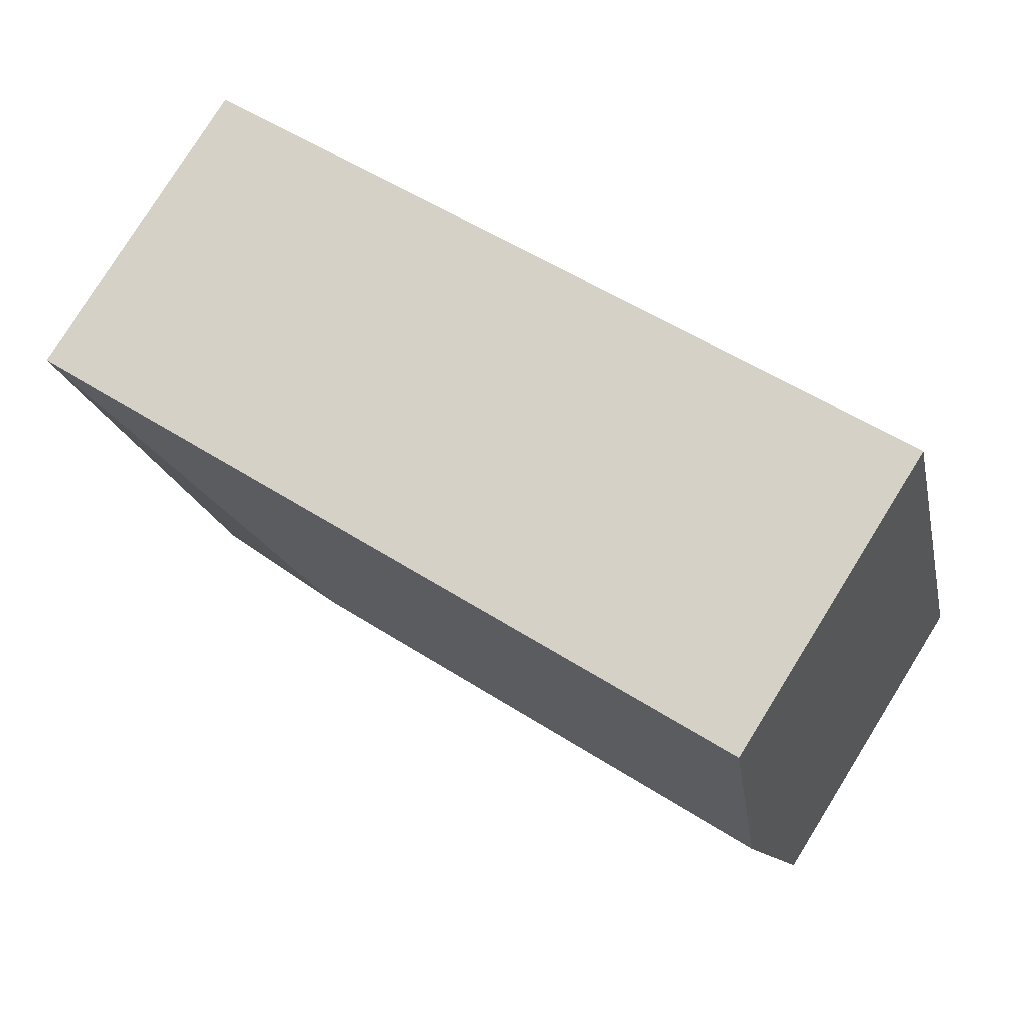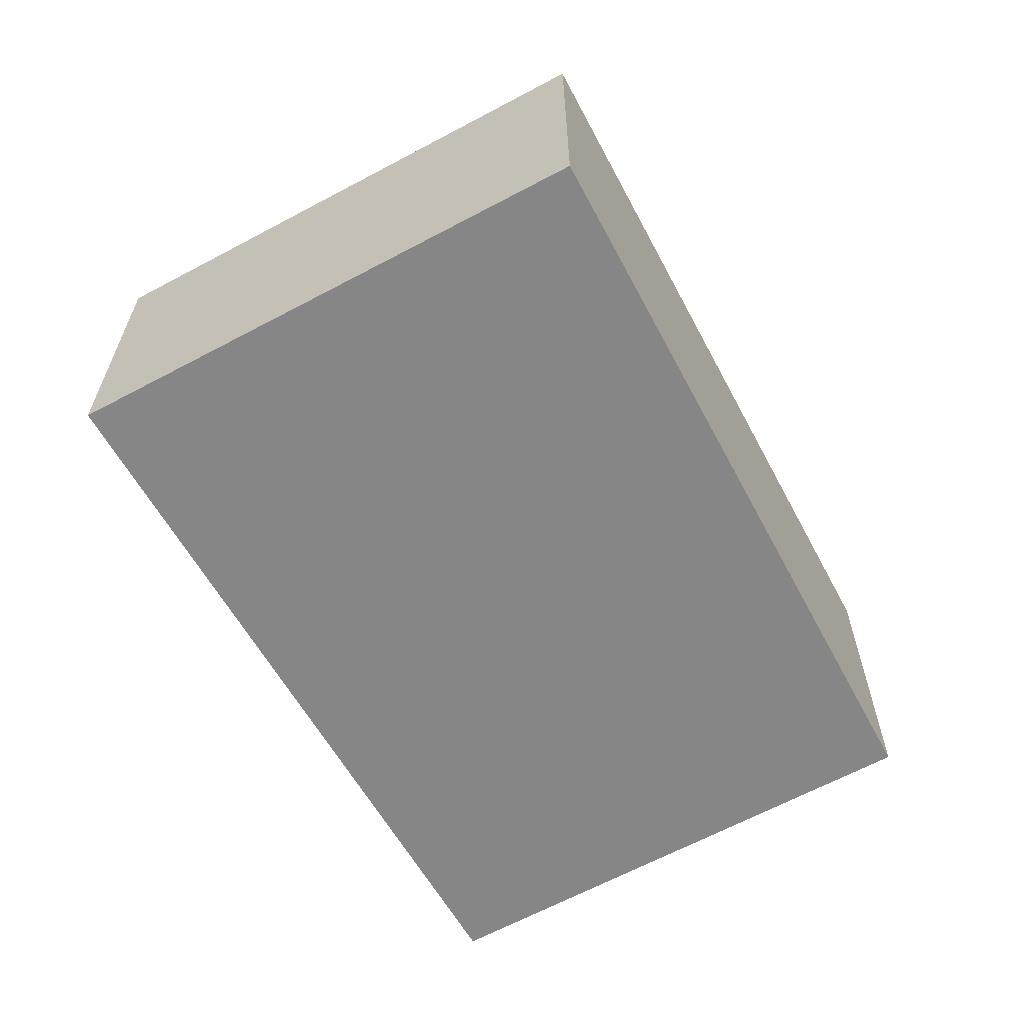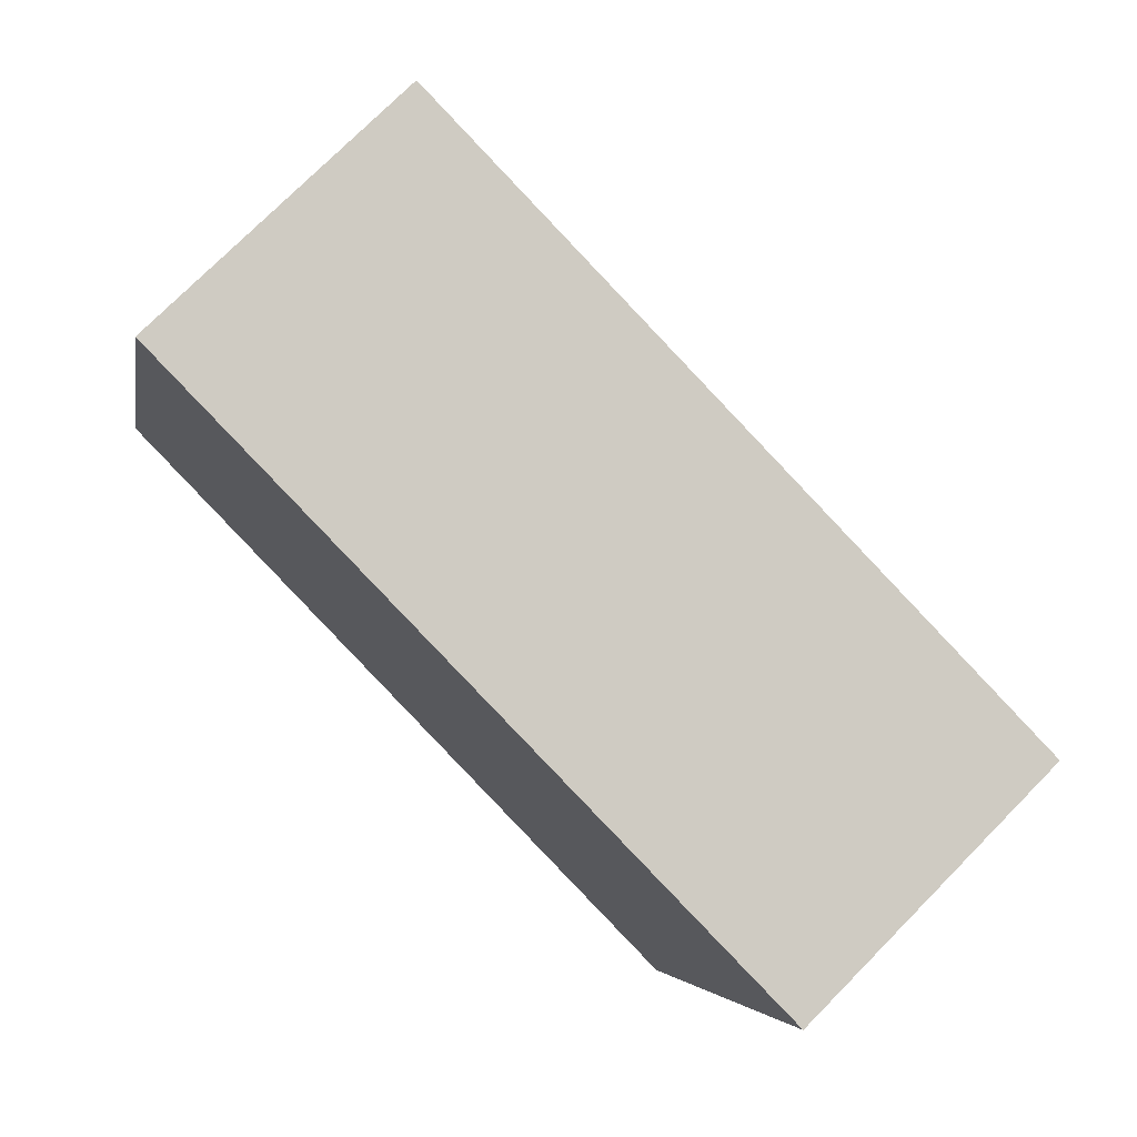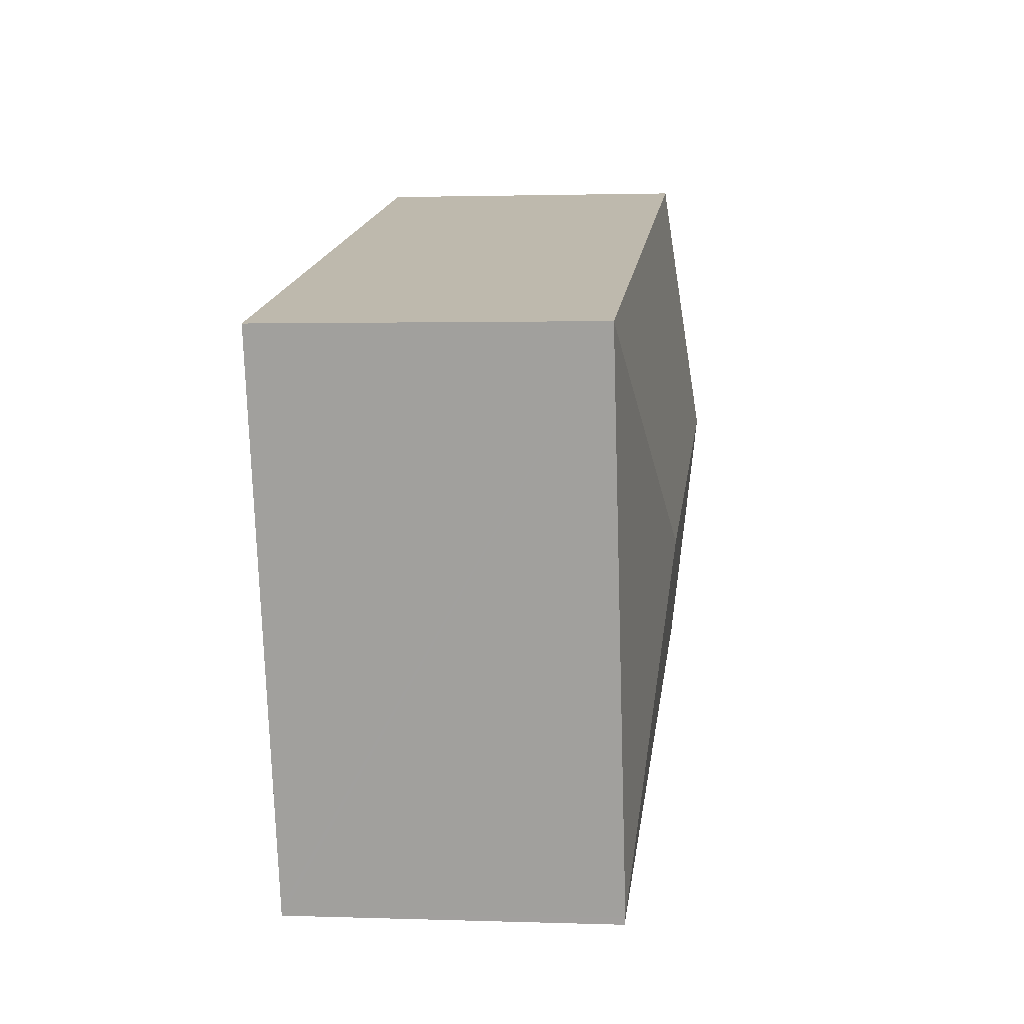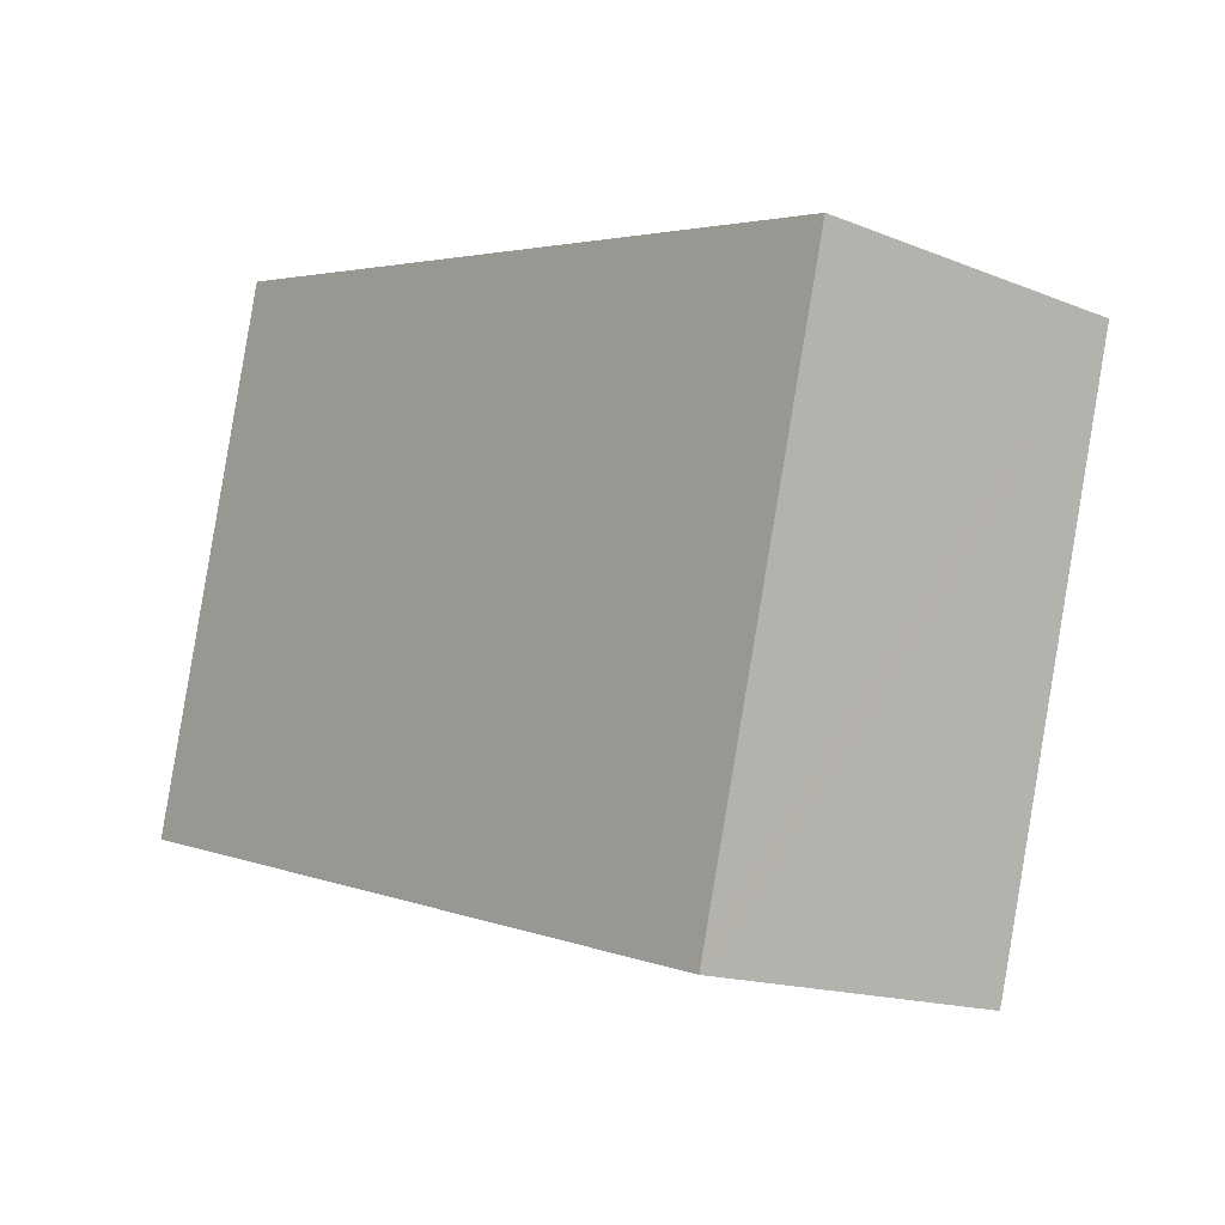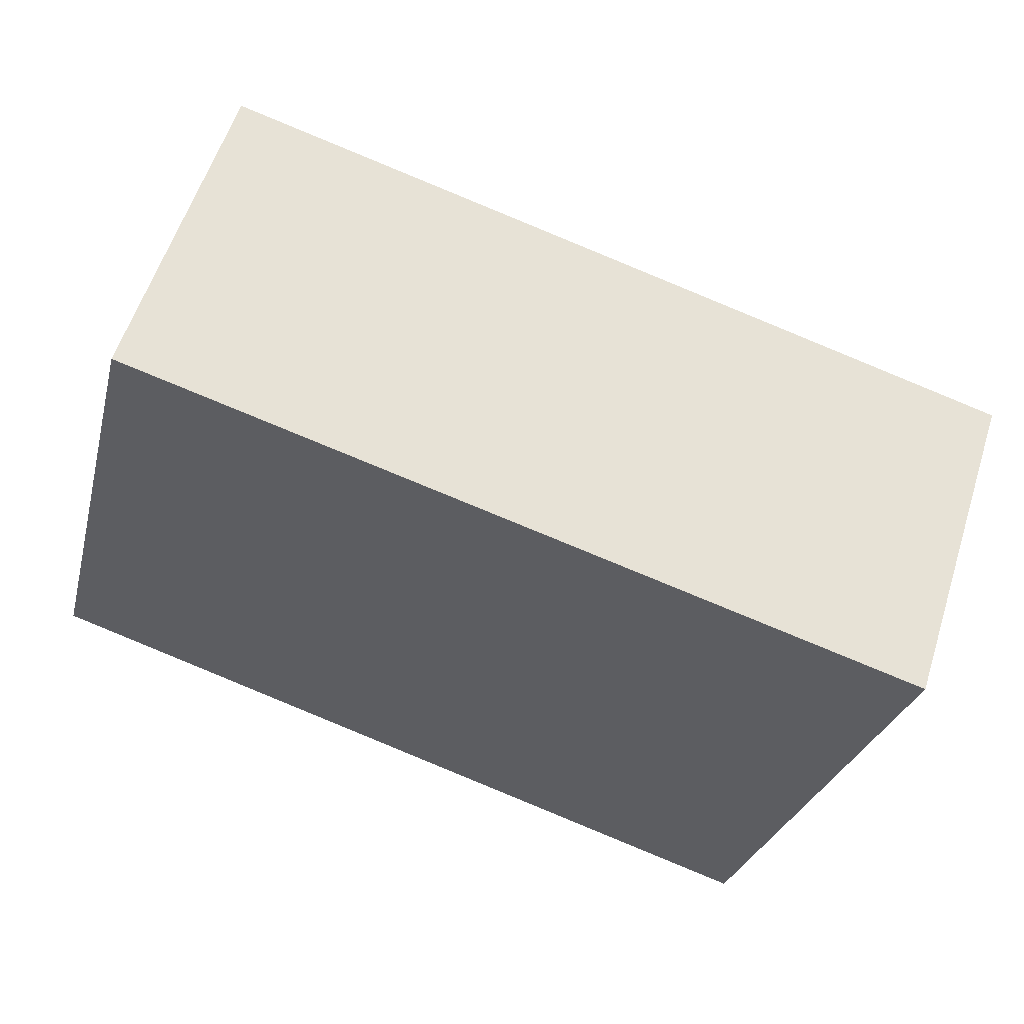
<metadata>
{"format":"obj","ext":"obj","renderer":"f3d","projection":"perspective","resolution":1024,"background":"white","views":[{"elev":78.7,"azim":-148.1,"up":"+Z"},{"elev":-62.0,"azim":133.4,"up":"+Y"},{"elev":75.3,"azim":44.7,"up":"+Z"},{"elev":1.8,"azim":97.1,"up":"+Z"},{"elev":-15.6,"azim":49.8,"up":"+Z"},{"elev":57.2,"azim":17.5,"up":"+Z"}]}
</metadata>
<code>
v  3.666 2.317 0.868
v  0.854 2.088 3.425
v  5.882 2.088 2.176
v  0.418 2.317 1.675
v  4.951 2.088 -1.309
v  0 2.098 1.285e-16
v  4.938 2.082 -1.358
v  0 0 0
v  4.938 8.315e-17 -1.358
v  0.418 -1.026e-16 1.675
v  0.854 -2.097e-16 3.425
v  5.882 -1.332e-16 2.176
v  4.951 8.015e-17 -1.309
g defaultobject
f 1 2 3
f 2 1 4
f 1 3 5
f 6 5 7
f 5 6 1
f 1 6 4
f 7 8 6
f 8 7 9
f 8 4 6
f 4 8 2
f 2 8 10
f 2 10 11
f 11 3 2
f 3 11 12
f 5 9 7
f 9 5 3
f 9 3 13
f 13 3 12
f 10 12 11
f 12 10 8
f 12 8 13
f 13 8 9

</code>
